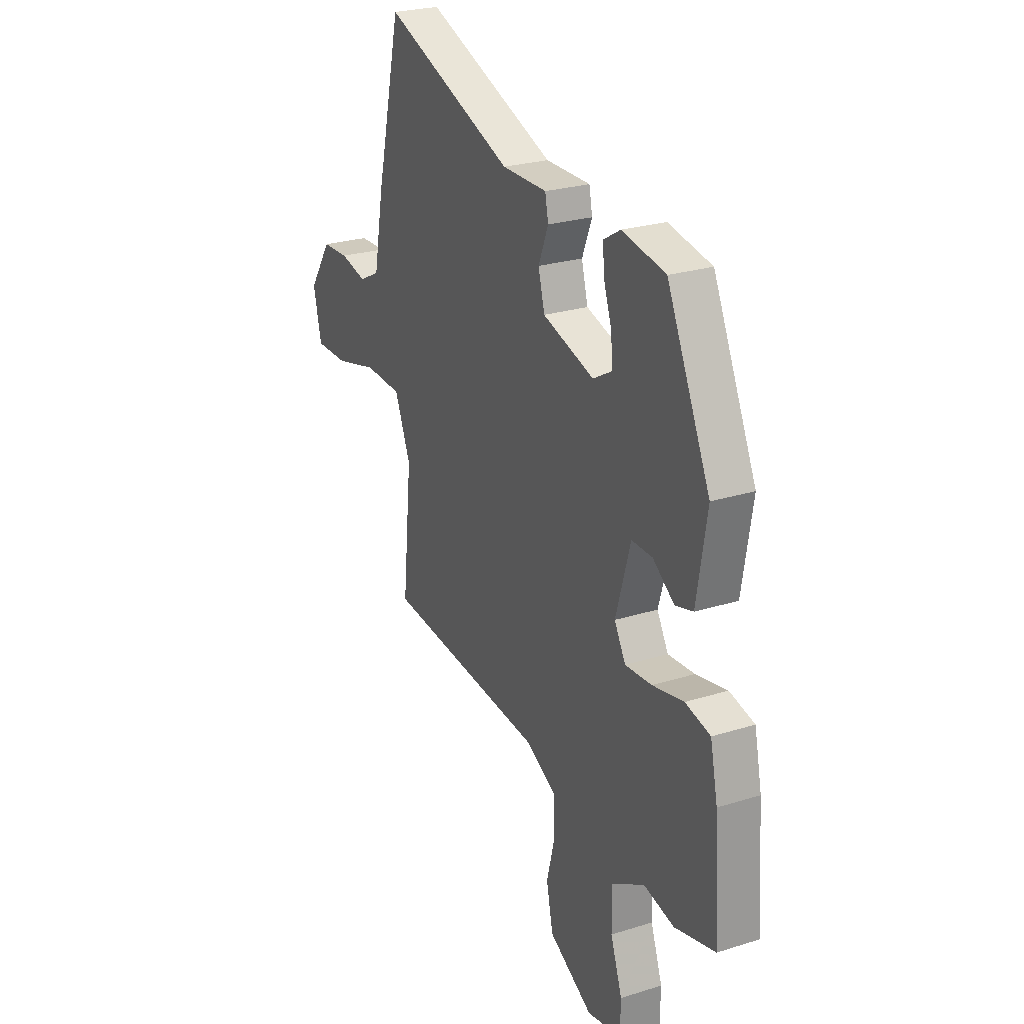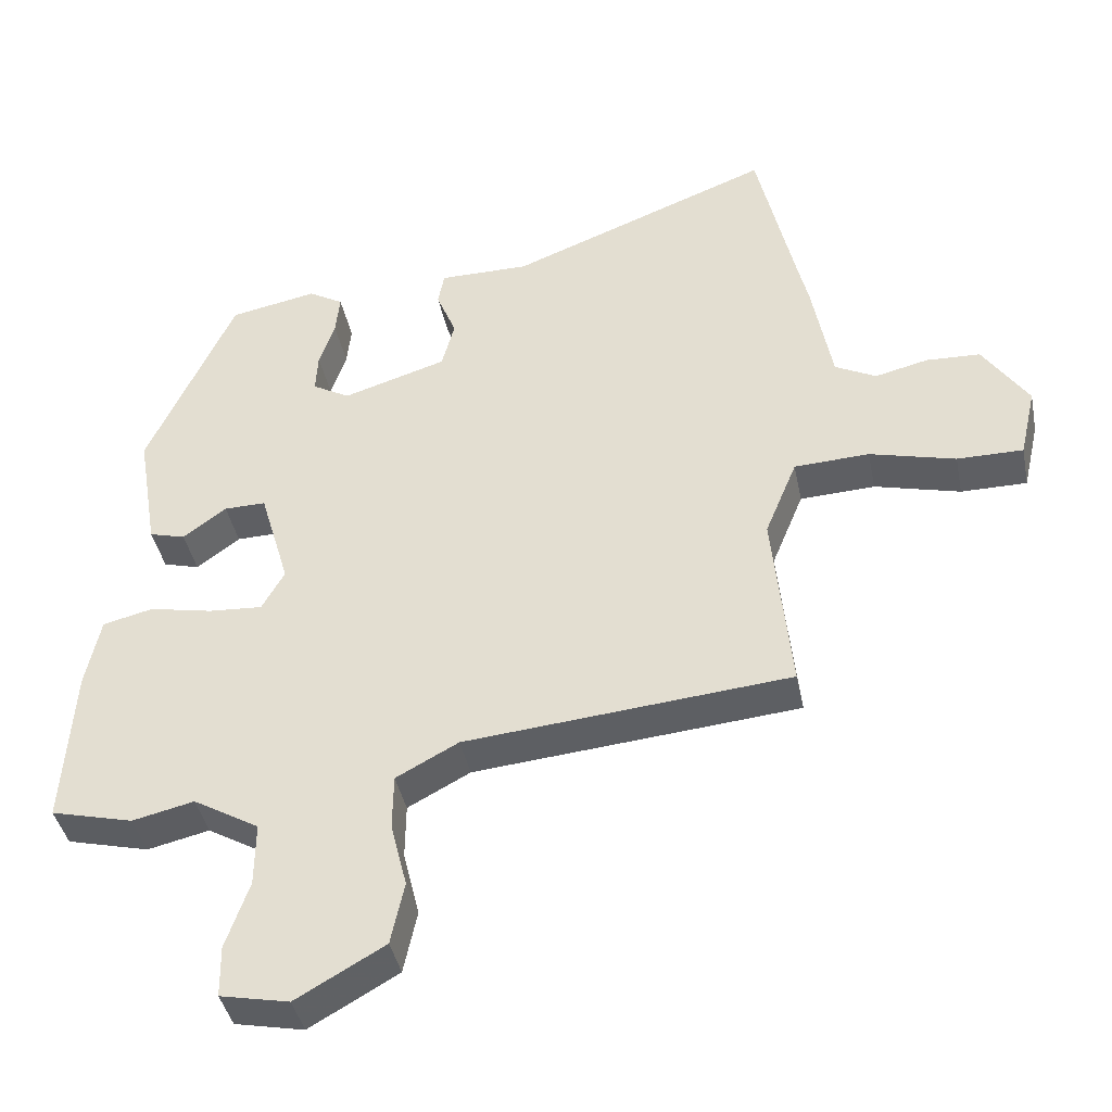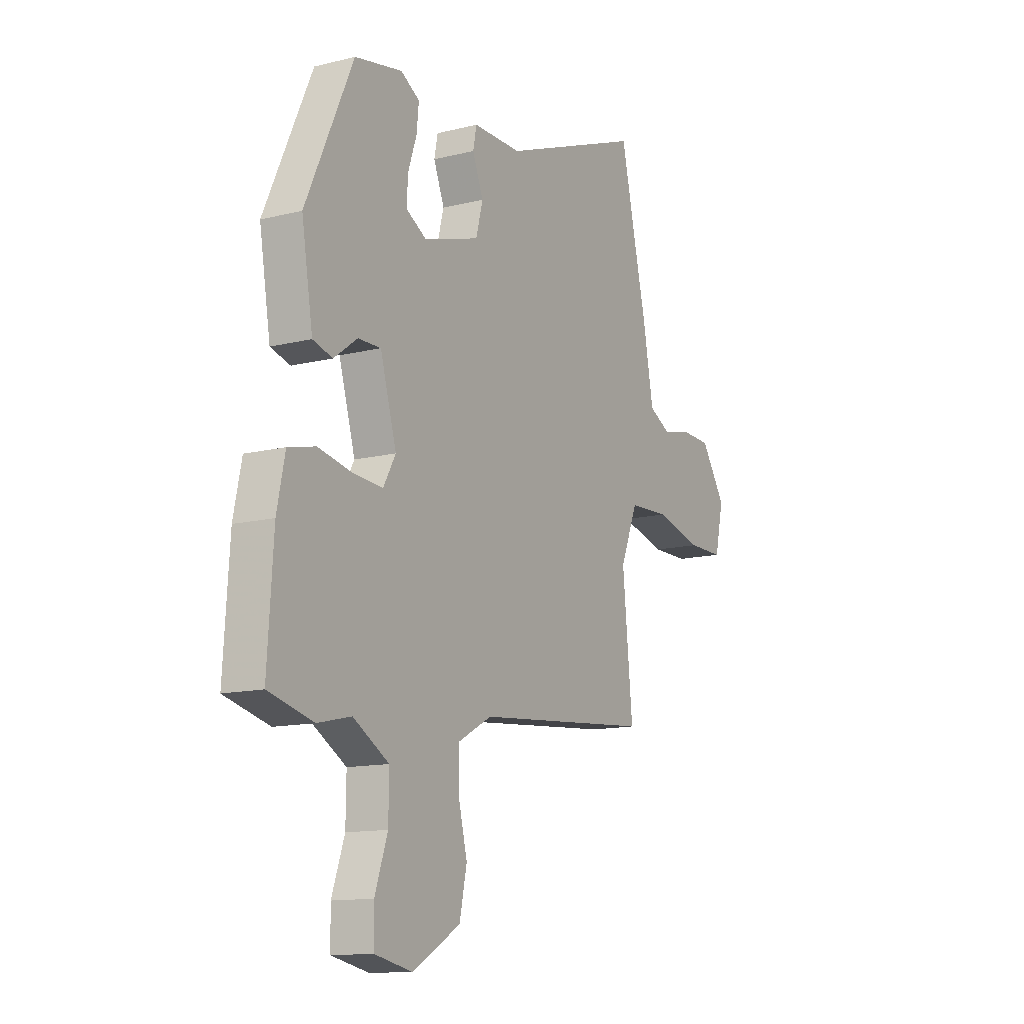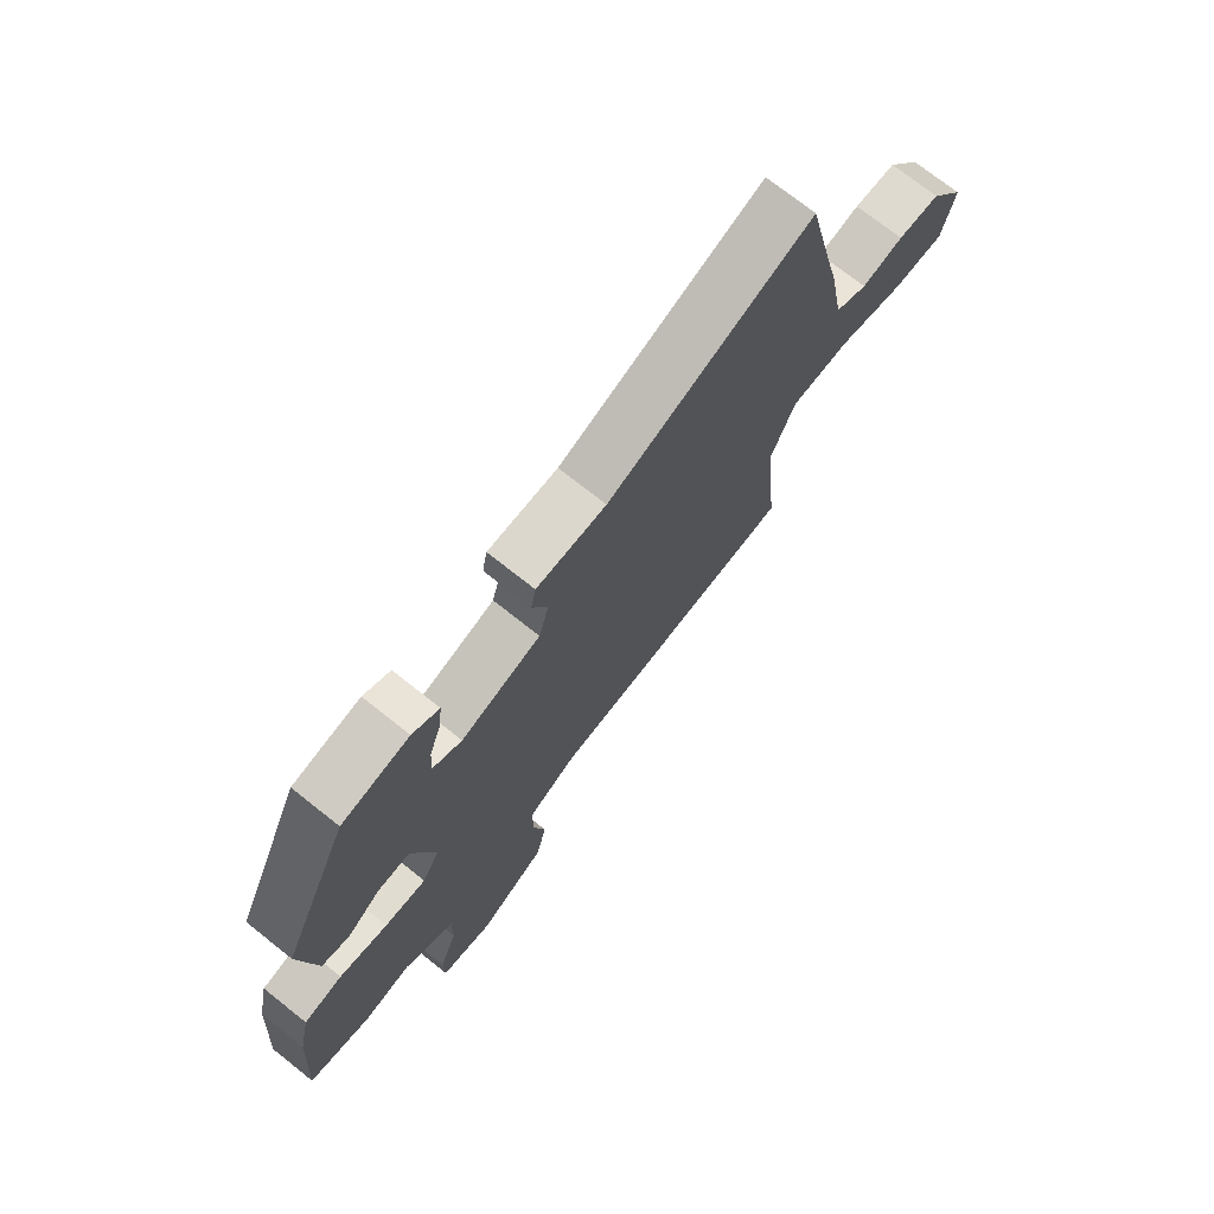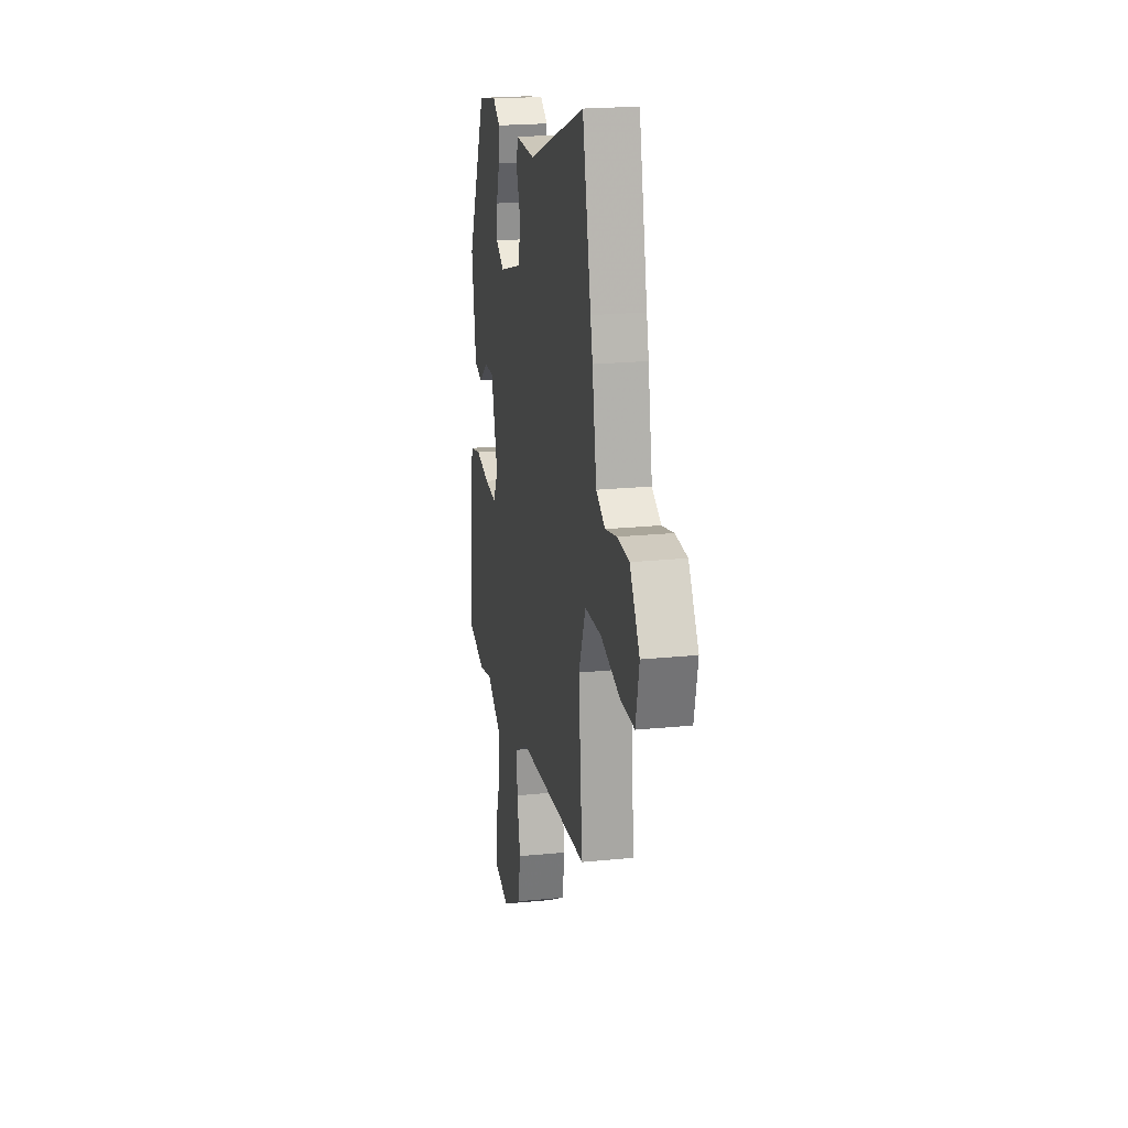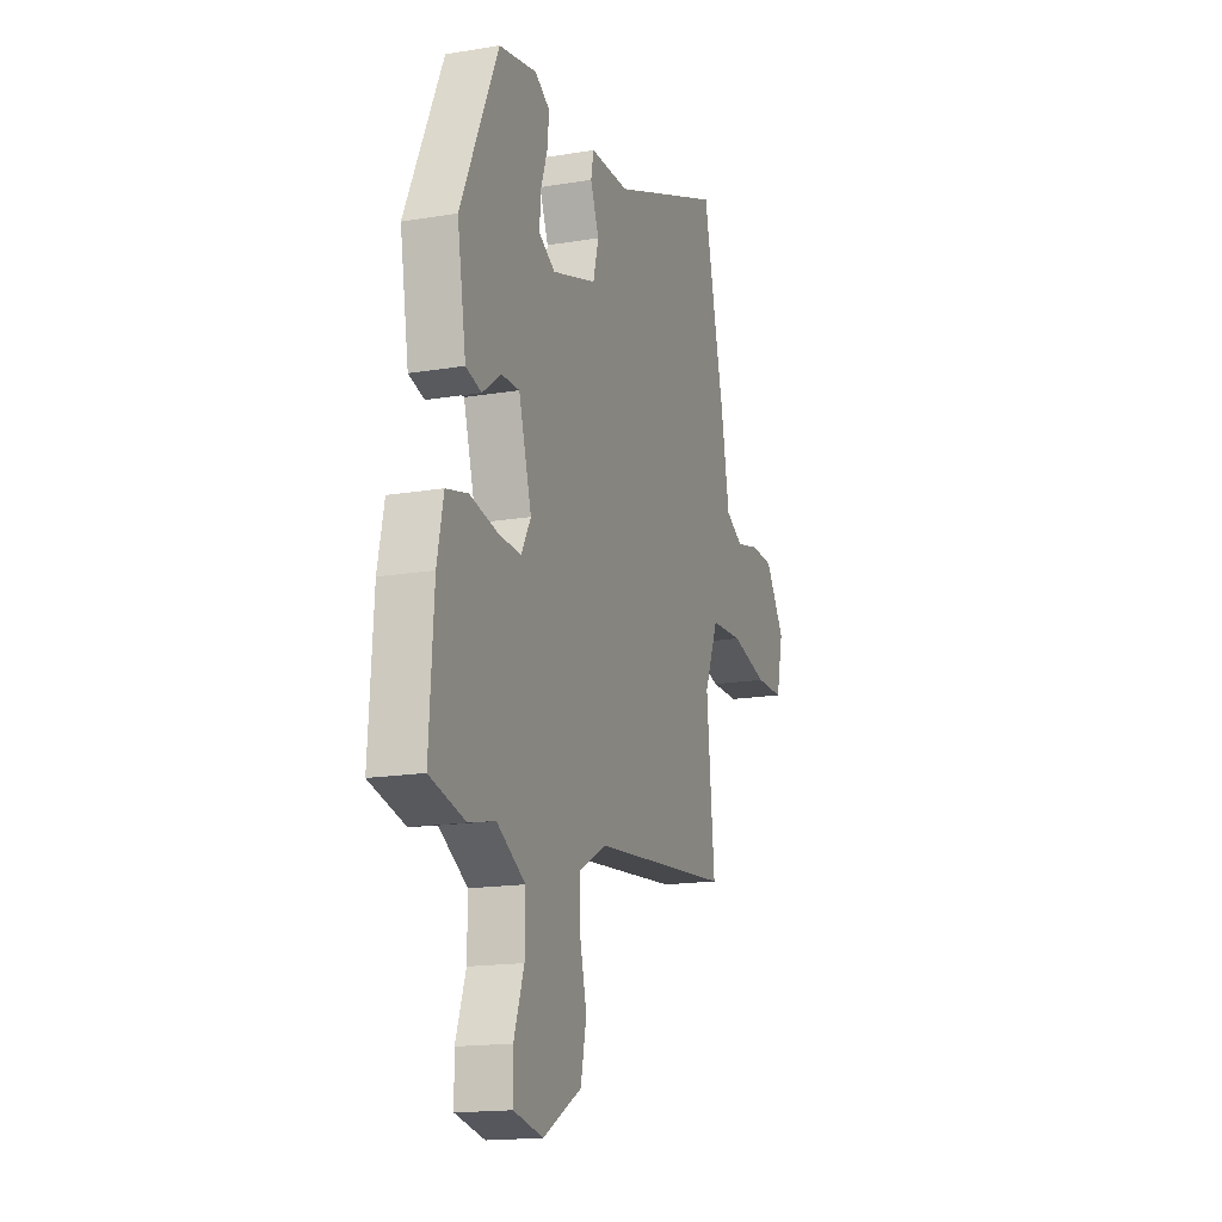
<metadata>
{"format":"obj","ext":"obj","renderer":"f3d","projection":"perspective","resolution":1024,"background":"white","views":[{"elev":25.2,"azim":63.1,"up":"+Z"},{"elev":-40.6,"azim":-168.7,"up":"+Z"},{"elev":-13.0,"azim":119.8,"up":"+Z"},{"elev":72.9,"azim":128.5,"up":"+Z"},{"elev":21.4,"azim":-100.1,"up":"+Z"},{"elev":-16.5,"azim":109.0,"up":"+Z"}]}
</metadata>
<code>
v 0.544 0.07 -0.489
v 0.428 0.07 -0.518
v 0.341 0.07 -0.498
v 0.248 0.07 -0.552
v 0.249 0.07 -0.642
v 0.282 0.07 -0.737
v 0.281 0.07 -0.81
v 0.184 0.07 -0.83
v 0.059 0.07 -0.759
v 0.04 0.07 -0.67
v 0.063 0.07 -0.577
v 0.062 0.07 -0.499
v -0.026 0.07 -0.452
v -0.485 0.07 -0.41
v -0.459 0.07 -0.145
v -0.504 0.07 -0.035
v -0.61 0.07 -0.03
v -0.731 0.07 -0.061
v -0.824 0.07 -0.061
v -0.847 0.07 0.039
v -0.783 0.07 0.135
v -0.707 0.07 0.138
v -0.632 0.07 0.12
v -0.574 0.07 0.15
v -0.546 0.07 0.303
v -0.532 0.07 0.361
v -0.477 0.07 0.603
v -0.107 0.07 0.46
v 0.02 0.07 0.46
v 0.029 0.07 0.414
v 0.001 0.07 0.344
v 0.019 0.07 0.276
v 0.165 0.07 0.231
v 0.218 0.07 0.261
v 0.215 0.07 0.318
v 0.193 0.07 0.383
v 0.187 0.07 0.44
v 0.236 0.07 0.469
v 0.359 0.07 0.445
v 0.482 0.07 0.175
v 0.453 0.07 0.001
v 0.402 0.07 -0.013
v 0.341 0.07 0.032
v 0.282 0.07 0.033
v 0.24 0.07 -0.111
v 0.272 0.07 -0.168
v 0.348 0.07 -0.163
v 0.437 0.07 -0.145
v 0.508 0.07 -0.162
v 0.529 0.07 -0.262
v 0.544 0 -0.489
v 0.428 0 -0.518
v 0.341 0 -0.498
v 0.248 0 -0.552
v 0.249 0 -0.642
v 0.282 0 -0.737
v 0.281 0 -0.81
v 0.184 0 -0.83
v 0.059 0 -0.759
v 0.04 0 -0.67
v 0.063 0 -0.577
v 0.062 0 -0.499
v -0.026 0 -0.452
v -0.485 0 -0.41
v -0.459 0 -0.145
v -0.504 0 -0.035
v -0.61 0 -0.03
v -0.731 0 -0.061
v -0.824 0 -0.061
v -0.847 0 0.039
v -0.783 0 0.135
v -0.707 0 0.138
v -0.632 0 0.12
v -0.574 0 0.15
v -0.546 0 0.303
v -0.532 0 0.361
v -0.477 0 0.603
v -0.107 0 0.46
v 0.02 0 0.46
v 0.029 0 0.414
v 0.001 0 0.344
v 0.019 0 0.276
v 0.165 0 0.231
v 0.218 0 0.261
v 0.215 0 0.318
v 0.193 0 0.383
v 0.187 0 0.44
v 0.236 0 0.469
v 0.359 0 0.445
v 0.482 0 0.175
v 0.453 0 0.001
v 0.402 0 -0.013
v 0.341 0 0.032
v 0.282 0 0.033
v 0.24 0 -0.111
v 0.272 0 -0.168
v 0.348 0 -0.163
v 0.437 0 -0.145
v 0.508 0 -0.162
v 0.529 0 -0.262
f 1 2 3
f 50 1 3
f 49 50 3
f 48 49 3
f 47 48 3
f 46 47 3 4
f 45 46 4
f 41 42 43
f 40 41 43
f 39 40 43
f 38 39 43
f 37 38 43
f 36 37 43
f 35 36 43
f 34 35 43 44
f 33 34 44 45
f 28 29 30 31
f 28 31 32
f 27 28 32
f 26 27 32
f 45 4 5
f 33 45 5
f 32 33 5
f 26 32 5
f 25 26 5
f 24 25 5
f 21 22 23
f 20 21 23
f 19 20 23
f 18 19 23
f 17 18 23
f 13 14 15
f 12 13 15 16
f 9 10 11
f 8 9 11
f 7 8 11
f 6 7 11
f 5 6 11
f 5 11 12
f 24 5 12 16
f 16 17 23 24
f 53 52 51
f 53 51 100
f 53 100 99
f 53 99 98
f 53 98 97
f 54 53 97 96
f 54 96 95
f 93 92 91
f 93 91 90
f 93 90 89
f 93 89 88
f 93 88 87
f 93 87 86
f 93 86 85
f 94 93 85 84
f 95 94 84 83
f 81 80 79 78
f 82 81 78
f 82 78 77
f 82 77 76
f 55 54 95
f 55 95 83
f 55 83 82
f 55 82 76
f 55 76 75
f 55 75 74
f 73 72 71
f 73 71 70
f 73 70 69
f 73 69 68
f 73 68 67
f 65 64 63
f 66 65 63 62
f 61 60 59
f 61 59 58
f 61 58 57
f 61 57 56
f 61 56 55
f 62 61 55
f 66 62 55 74
f 74 73 67 66
f 1 51 52 2
f 2 52 53 3
f 3 53 54 4
f 4 54 55 5
f 5 55 56 6
f 6 56 57 7
f 7 57 58 8
f 8 58 59 9
f 9 59 60 10
f 10 60 61 11
f 11 61 62 12
f 12 62 63 13
f 13 63 64 14
f 14 64 65 15
f 15 65 66 16
f 16 66 67 17
f 17 67 68 18
f 18 68 69 19
f 19 69 70 20
f 20 70 71 21
f 21 71 72 22
f 22 72 73 23
f 23 73 74 24
f 24 74 75 25
f 25 75 76 26
f 26 76 77 27
f 27 77 78 28
f 28 78 79 29
f 29 79 80 30
f 30 80 81 31
f 31 81 82 32
f 32 82 83 33
f 33 83 84 34
f 34 84 85 35
f 35 85 86 36
f 36 86 87 37
f 37 87 88 38
f 38 88 89 39
f 39 89 90 40
f 40 90 91 41
f 41 91 92 42
f 42 92 93 43
f 43 93 94 44
f 44 94 95 45
f 45 95 96 46
f 46 96 97 47
f 47 97 98 48
f 48 98 99 49
f 49 99 100 50
f 50 100 51 1

</code>
